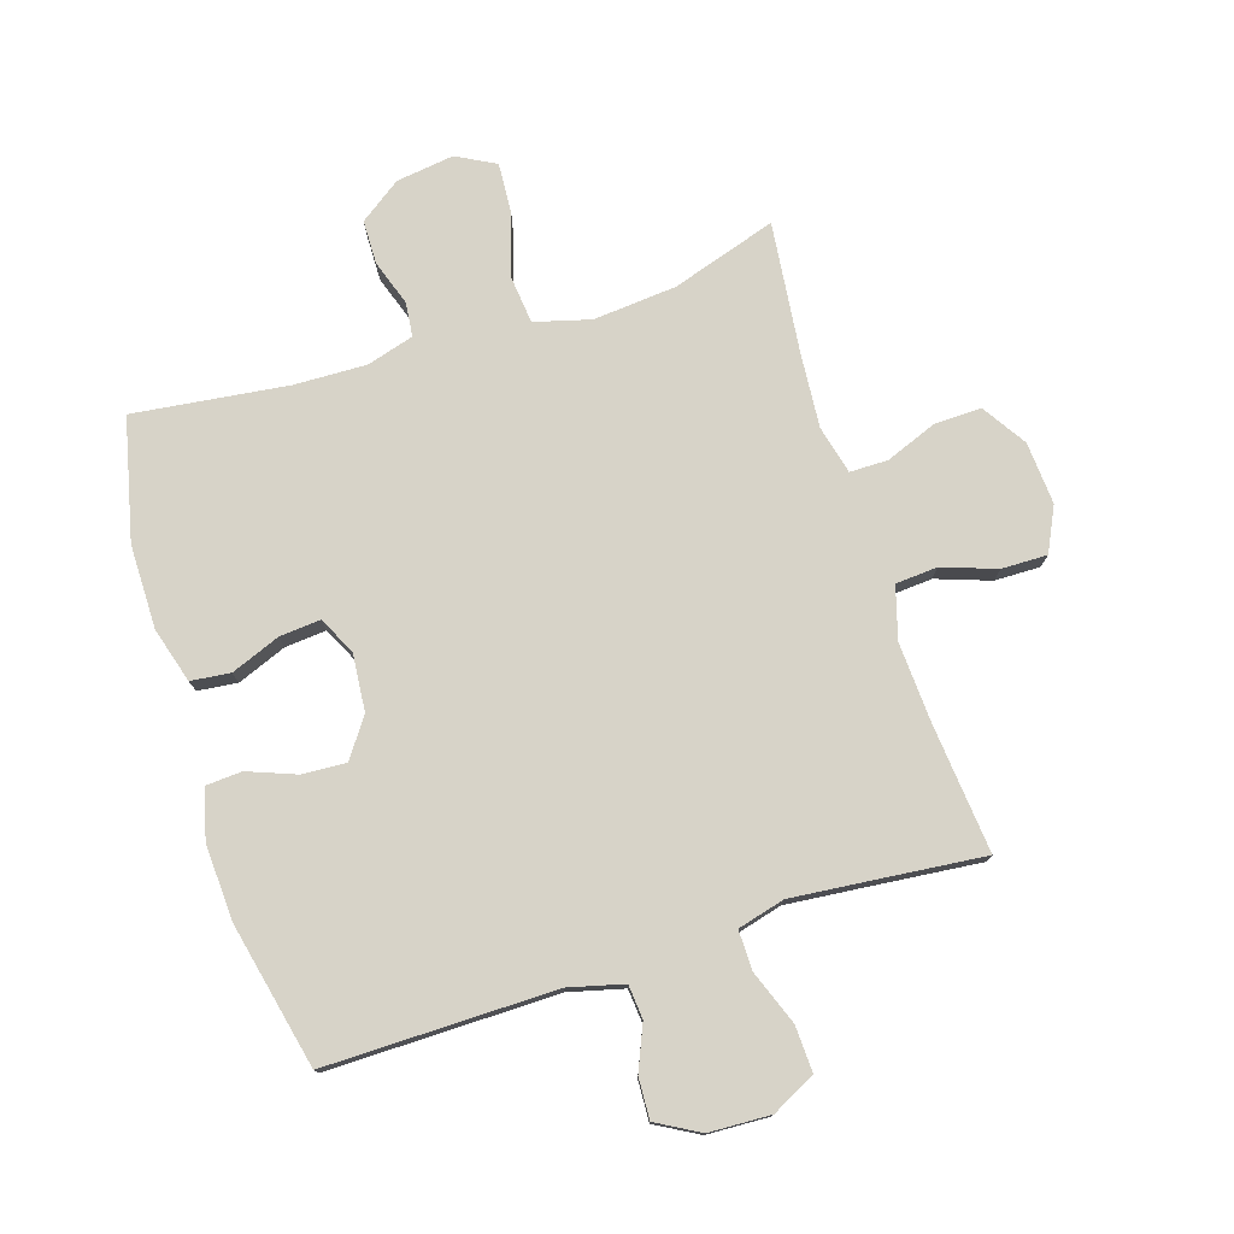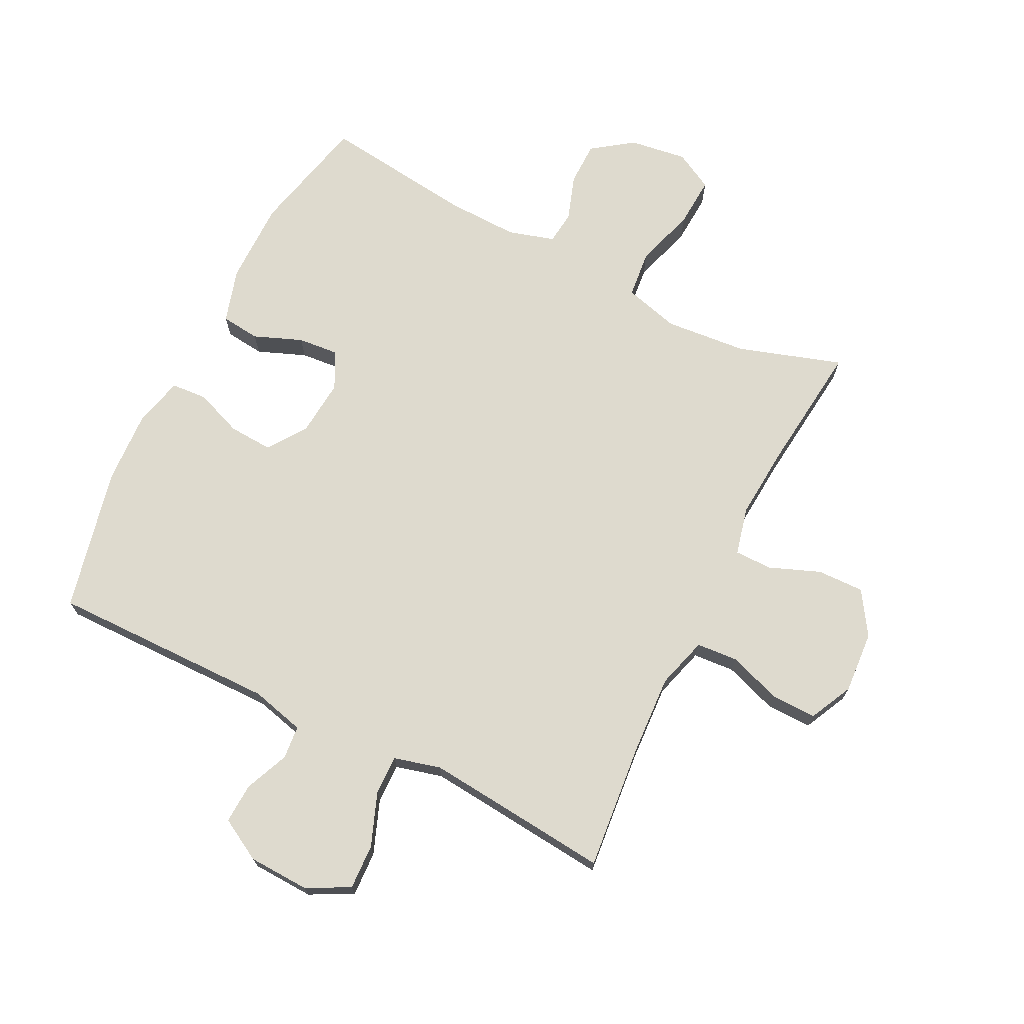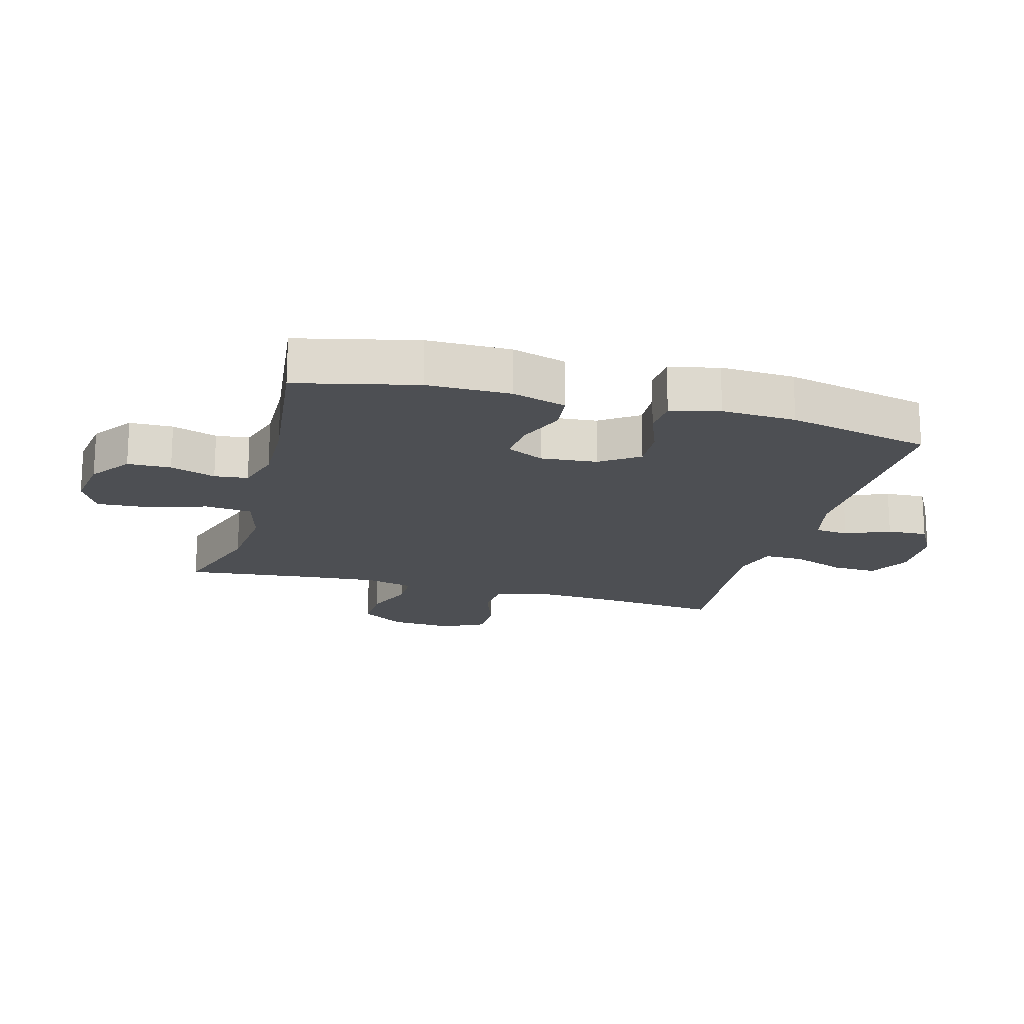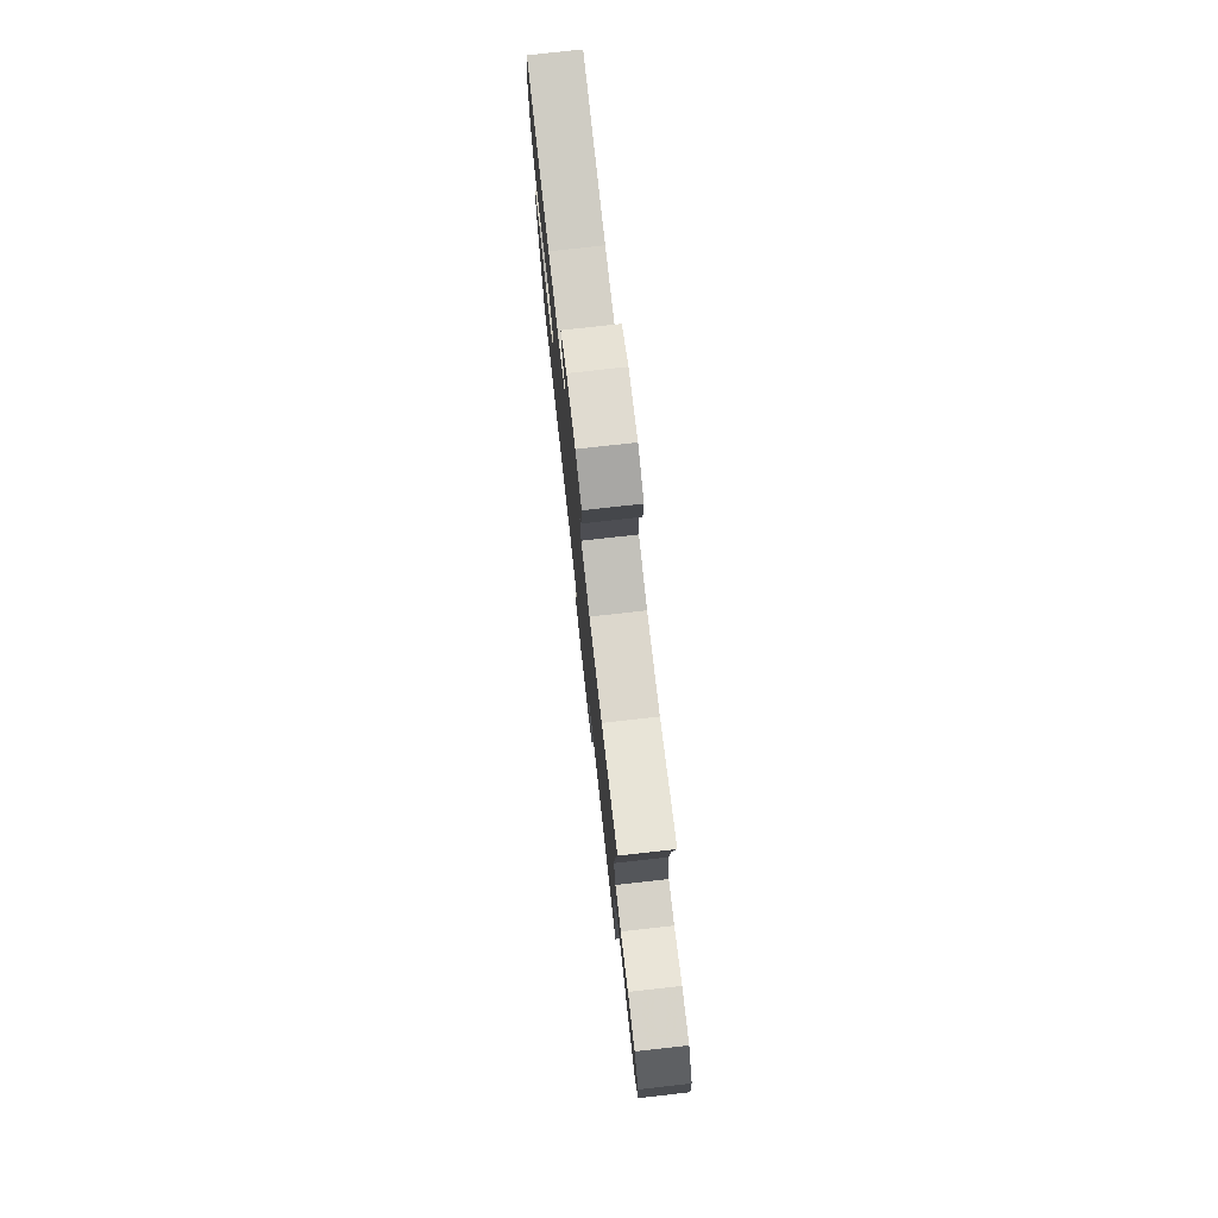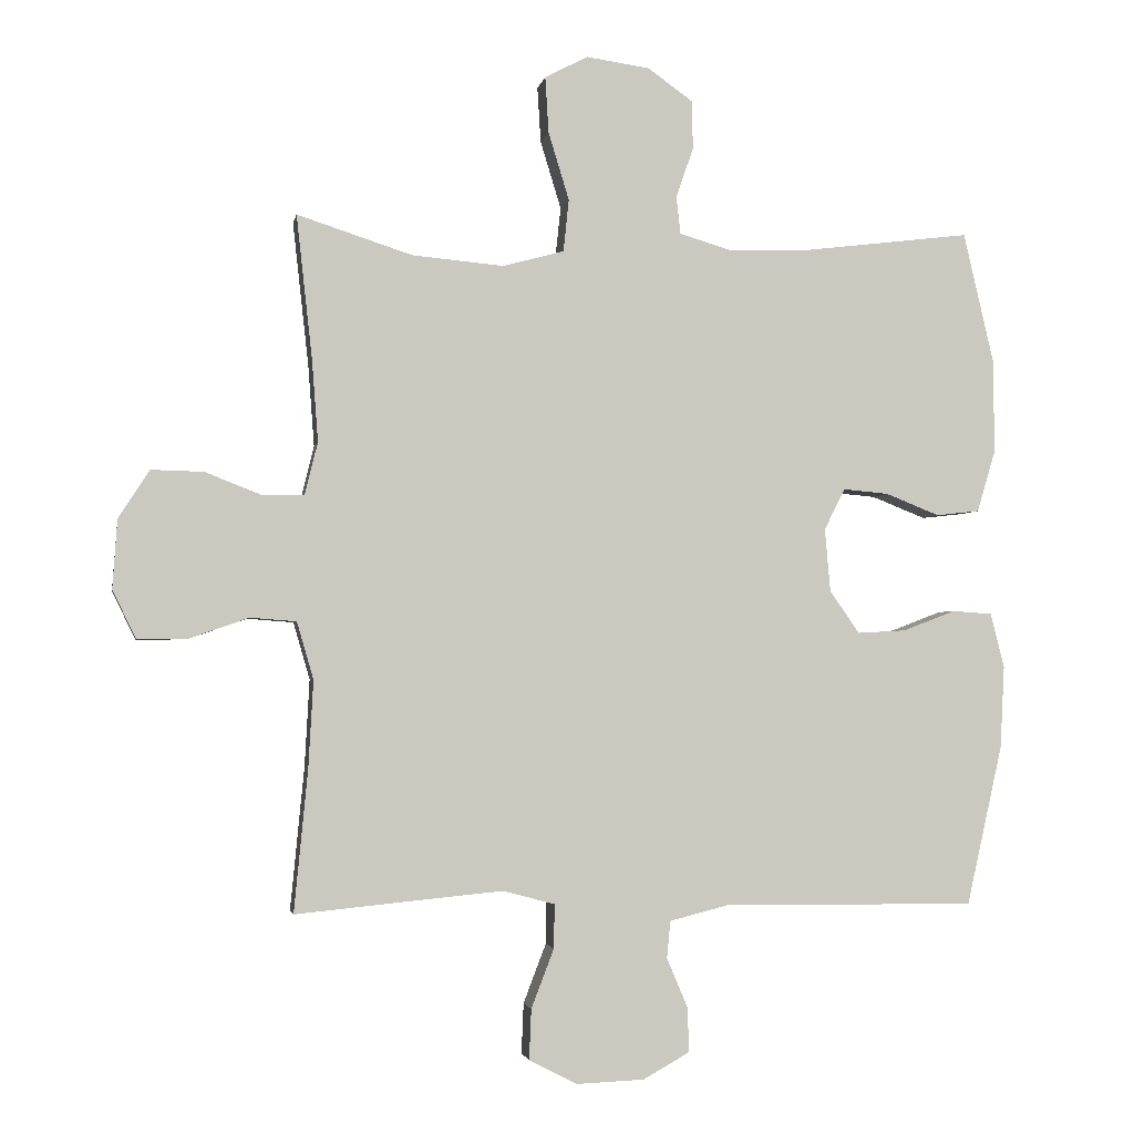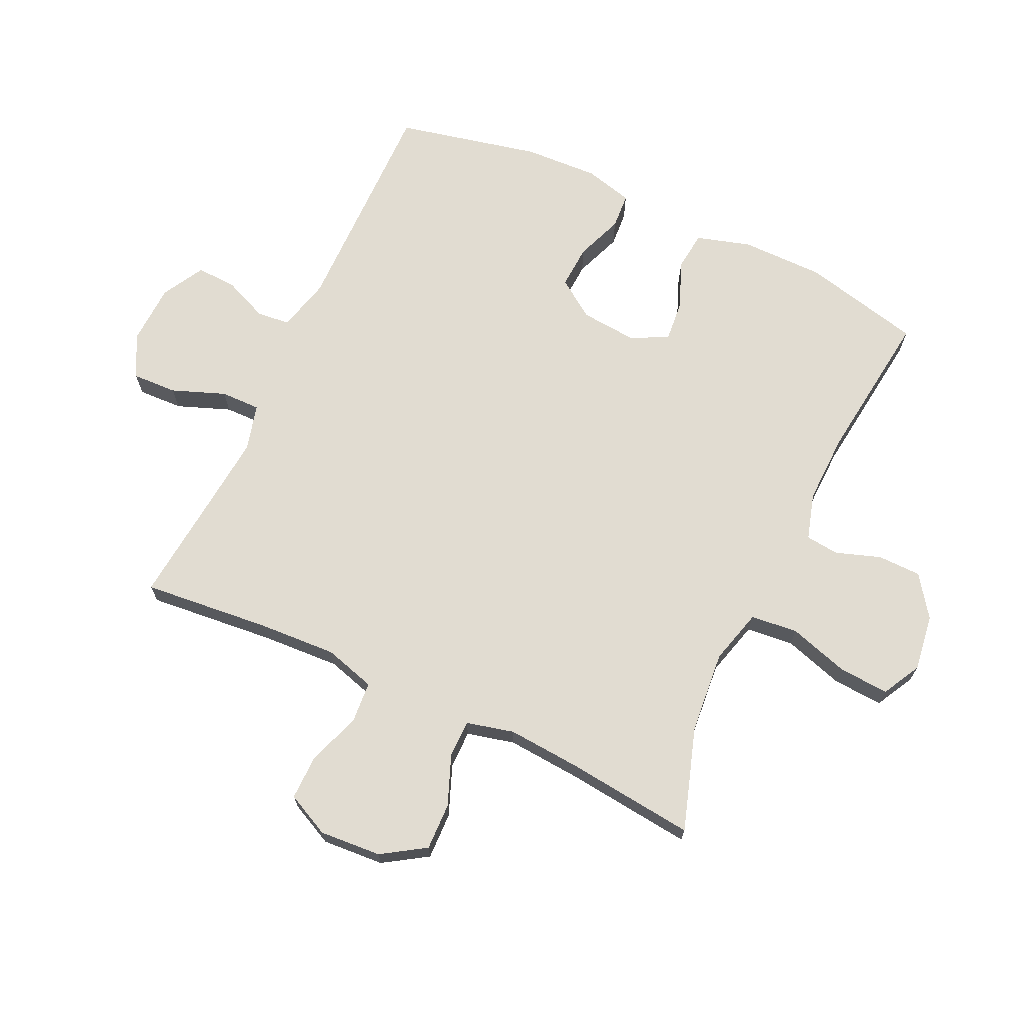
<metadata>
{"format":"obj","ext":"obj","renderer":"f3d","projection":"perspective","resolution":1024,"background":"white","views":[{"elev":76.7,"azim":162.5,"up":"+Y"},{"elev":71.3,"azim":-153.4,"up":"+Y"},{"elev":-18.0,"azim":74.7,"up":"+Y"},{"elev":77.8,"azim":-96.4,"up":"+Z"},{"elev":-2.4,"azim":-10.1,"up":"+Z"},{"elev":69.2,"azim":-64.9,"up":"+Y"}]}
</metadata>
<code>
v 0.5 0.07 -0.5
v 0.134 0.07 -0.496
v 0.047 0.07 -0.518
v 0.042 0.07 -0.572
v 0.072 0.07 -0.643
v 0.075 0.07 -0.708
v 0.007 0.07 -0.746
v -0.092 0.07 -0.75
v -0.161 0.07 -0.714
v -0.158 0.07 -0.641
v -0.125 0.07 -0.555
v -0.124 0.07 -0.491
v -0.199 0.07 -0.471
v -0.316 0.07 -0.482
v -0.5 0.07 -0.5
v -0.48 0.07 -0.294
v -0.473 0.07 -0.167
v -0.497 0.07 -0.084
v -0.564 0.07 -0.079
v -0.65 0.07 -0.109
v -0.723 0.07 -0.11
v -0.757 0.07 -0.04
v -0.75 0.07 0.06
v -0.705 0.07 0.13
v -0.629 0.07 0.128
v -0.548 0.07 0.096
v -0.487 0.07 0.096
v -0.468 0.07 0.173
v -0.477 0.07 0.292
v -0.5 0.07 0.5
v -0.333 0.07 0.446
v -0.2 0.07 0.434
v -0.111 0.07 0.458
v -0.103 0.07 0.534
v -0.133 0.07 0.632
v -0.138 0.07 0.713
v -0.076 0.07 0.746
v 0.016 0.07 0.733
v 0.082 0.07 0.686
v 0.083 0.07 0.616
v 0.058 0.07 0.543
v 0.064 0.07 0.489
v 0.139 0.07 0.467
v 0.254 0.07 0.47
v 0.5 0.07 0.5
v 0.545 0.07 0.307
v 0.545 0.07 0.173
v 0.519 0.07 0.085
v 0.456 0.07 0.078
v 0.378 0.07 0.109
v 0.312 0.07 0.115
v 0.282 0.07 0.055
v 0.29 0.07 -0.036
v 0.333 0.07 -0.098
v 0.404 0.07 -0.094
v 0.48 0.07 -0.065
v 0.538 0.07 -0.069
v 0.558 0.07 -0.148
v 0.552 0.07 -0.268
v 0.5 0 -0.5
v 0.134 0 -0.496
v 0.047 0 -0.518
v 0.042 0 -0.572
v 0.072 0 -0.643
v 0.075 0 -0.708
v 0.007 0 -0.746
v -0.092 0 -0.75
v -0.161 0 -0.714
v -0.158 0 -0.641
v -0.125 0 -0.555
v -0.124 0 -0.491
v -0.199 0 -0.471
v -0.316 0 -0.482
v -0.5 0 -0.5
v -0.48 0 -0.294
v -0.473 0 -0.167
v -0.497 0 -0.084
v -0.564 0 -0.079
v -0.65 0 -0.109
v -0.723 0 -0.11
v -0.757 0 -0.04
v -0.75 0 0.06
v -0.705 0 0.13
v -0.629 0 0.128
v -0.548 0 0.096
v -0.487 0 0.096
v -0.468 0 0.173
v -0.477 0 0.292
v -0.5 0 0.5
v -0.333 0 0.446
v -0.2 0 0.434
v -0.111 0 0.458
v -0.103 0 0.534
v -0.133 0 0.632
v -0.138 0 0.713
v -0.076 0 0.746
v 0.016 0 0.733
v 0.082 0 0.686
v 0.083 0 0.616
v 0.058 0 0.543
v 0.064 0 0.489
v 0.139 0 0.467
v 0.254 0 0.47
v 0.5 0 0.5
v 0.545 0 0.307
v 0.545 0 0.173
v 0.519 0 0.085
v 0.456 0 0.078
v 0.378 0 0.109
v 0.312 0 0.115
v 0.282 0 0.055
v 0.29 0 -0.036
v 0.333 0 -0.098
v 0.404 0 -0.094
v 0.48 0 -0.065
v 0.538 0 -0.069
v 0.558 0 -0.148
v 0.552 0 -0.268
f 58 59 1 2
f 55 56 57 58
f 54 55 58 2
f 53 54 2 3
f 52 53 3
f 47 48 49 50
f 47 50 51
f 44 45 46 47
f 43 44 47 51
f 42 43 51 52
f 38 39 40 41
f 38 41 42
f 37 38 42
f 34 35 36 37
f 33 34 37 42
f 32 33 42 52
f 29 30 31
f 28 29 31 32
f 27 28 32 52
f 23 24 25 26
f 19 20 21 22
f 18 19 22 23
f 14 15 16
f 13 14 16 17
f 12 13 17 18
f 8 9 10 11
f 8 11 12
f 7 8 12
f 4 5 6 7
f 3 4 7 12
f 52 3 12 18
f 26 27 52
f 18 23 26 52
f 61 60 118 117
f 117 116 115 114
f 61 117 114 113
f 62 61 113 112
f 62 112 111
f 109 108 107 106
f 110 109 106
f 106 105 104 103
f 110 106 103 102
f 111 110 102 101
f 100 99 98 97
f 101 100 97
f 101 97 96
f 96 95 94 93
f 101 96 93 92
f 111 101 92 91
f 90 89 88
f 91 90 88 87
f 111 91 87 86
f 85 84 83 82
f 81 80 79 78
f 82 81 78 77
f 75 74 73
f 76 75 73 72
f 77 76 72 71
f 70 69 68 67
f 71 70 67
f 71 67 66
f 66 65 64 63
f 71 66 63 62
f 77 71 62 111
f 111 86 85
f 111 85 82 77
f 1 60 61 2
f 2 61 62 3
f 3 62 63 4
f 4 63 64 5
f 5 64 65 6
f 6 65 66 7
f 7 66 67 8
f 8 67 68 9
f 9 68 69 10
f 10 69 70 11
f 11 70 71 12
f 12 71 72 13
f 13 72 73 14
f 14 73 74 15
f 15 74 75 16
f 16 75 76 17
f 17 76 77 18
f 18 77 78 19
f 19 78 79 20
f 20 79 80 21
f 21 80 81 22
f 22 81 82 23
f 23 82 83 24
f 24 83 84 25
f 25 84 85 26
f 26 85 86 27
f 27 86 87 28
f 28 87 88 29
f 29 88 89 30
f 30 89 90 31
f 31 90 91 32
f 32 91 92 33
f 33 92 93 34
f 34 93 94 35
f 35 94 95 36
f 36 95 96 37
f 37 96 97 38
f 38 97 98 39
f 39 98 99 40
f 40 99 100 41
f 41 100 101 42
f 42 101 102 43
f 43 102 103 44
f 44 103 104 45
f 45 104 105 46
f 46 105 106 47
f 47 106 107 48
f 48 107 108 49
f 49 108 109 50
f 50 109 110 51
f 51 110 111 52
f 52 111 112 53
f 53 112 113 54
f 54 113 114 55
f 55 114 115 56
f 56 115 116 57
f 57 116 117 58
f 58 117 118 59
f 59 118 60 1

</code>
